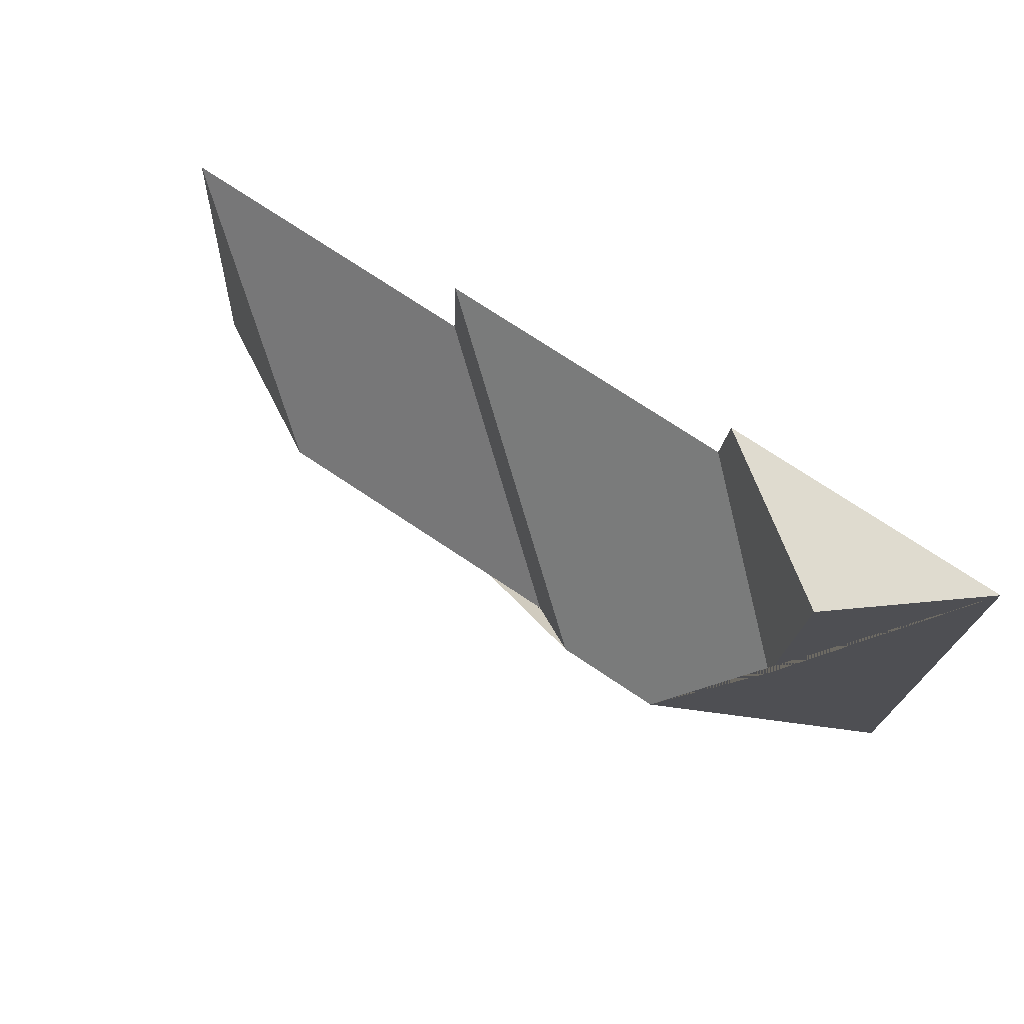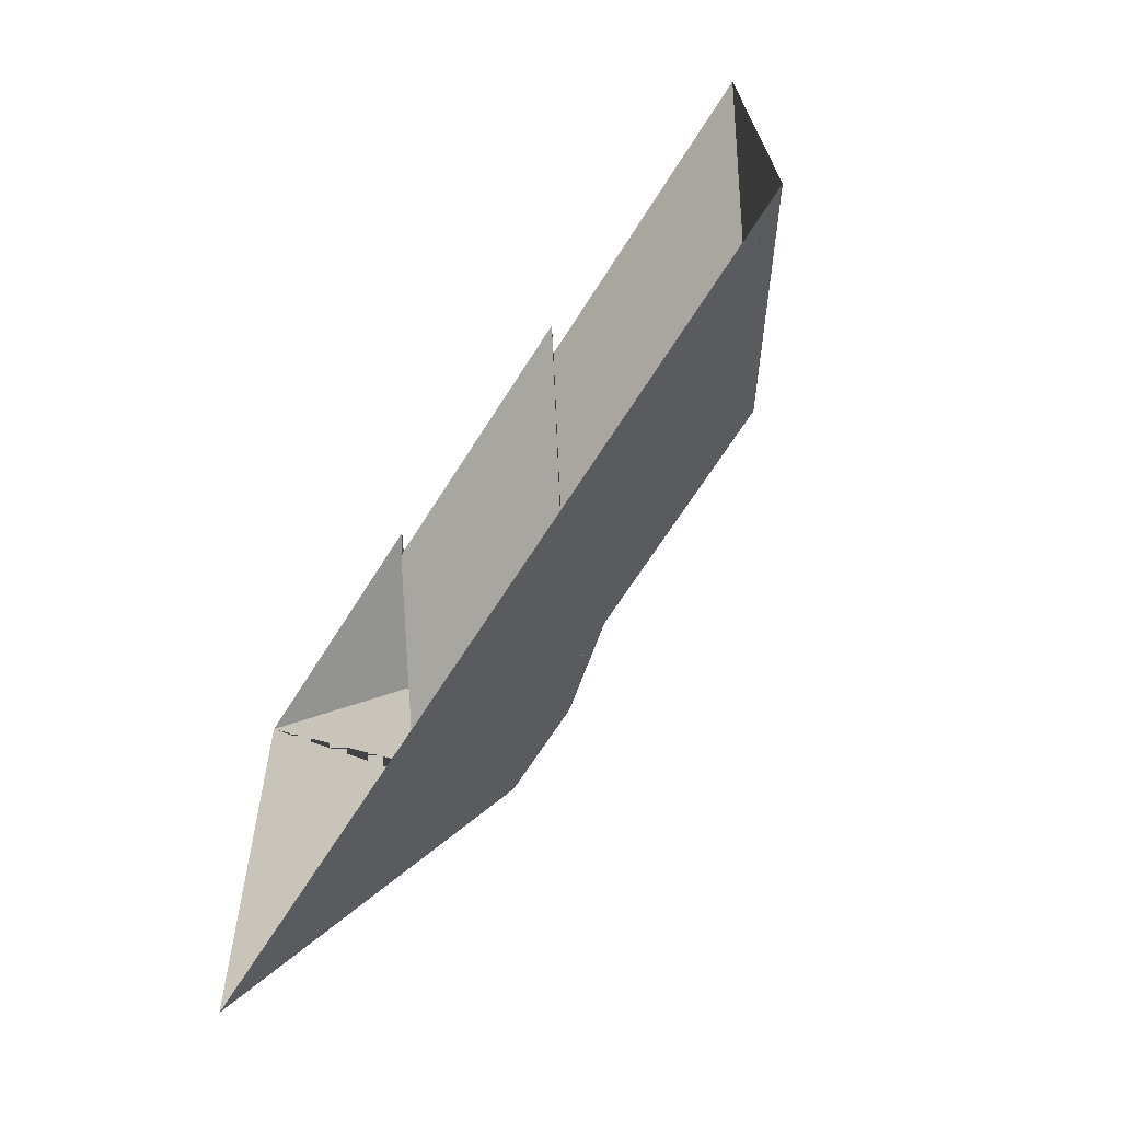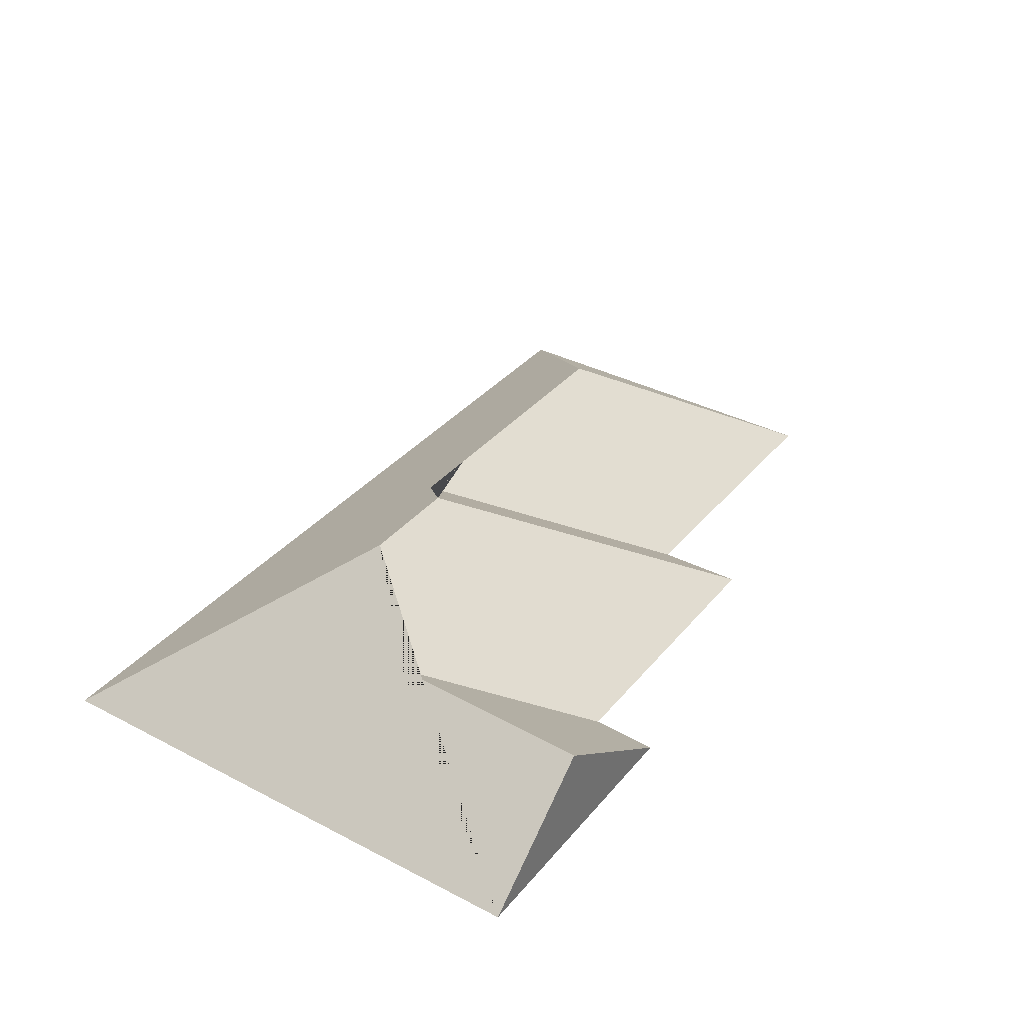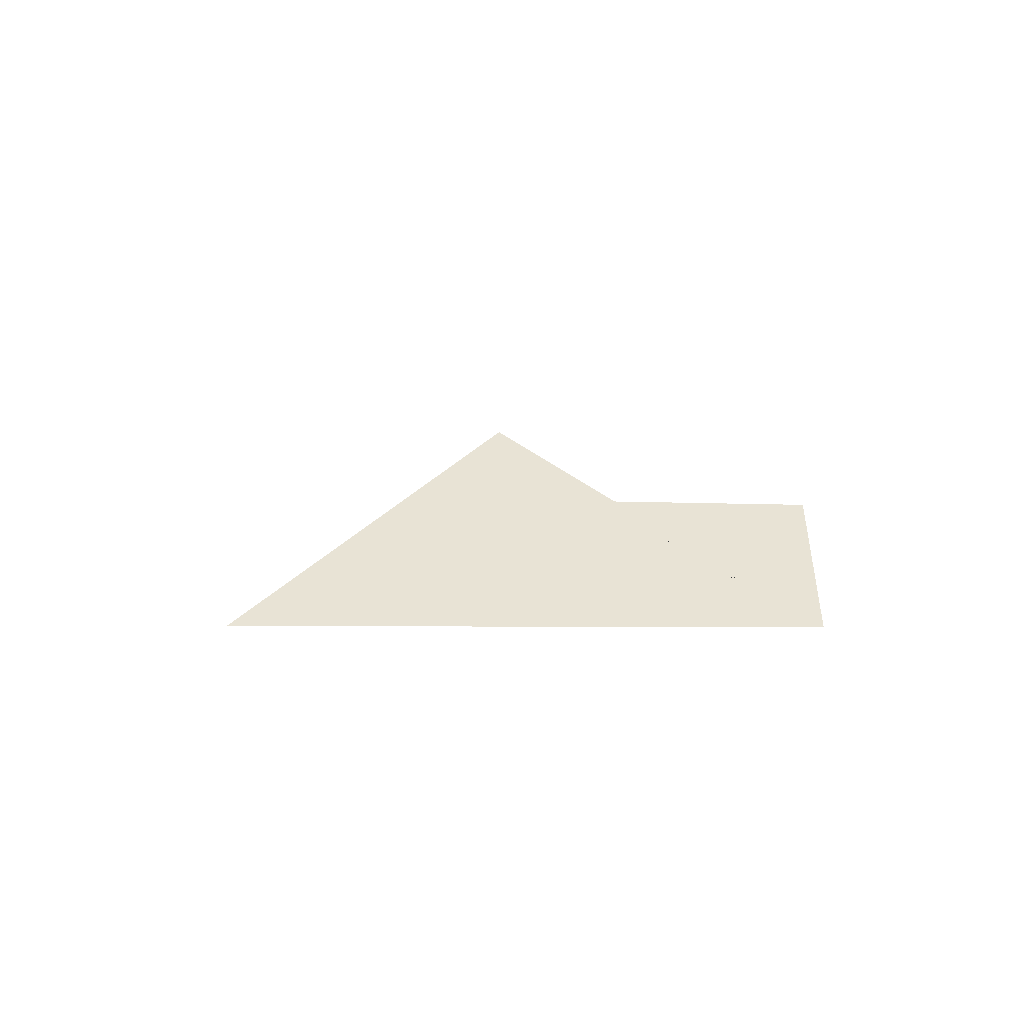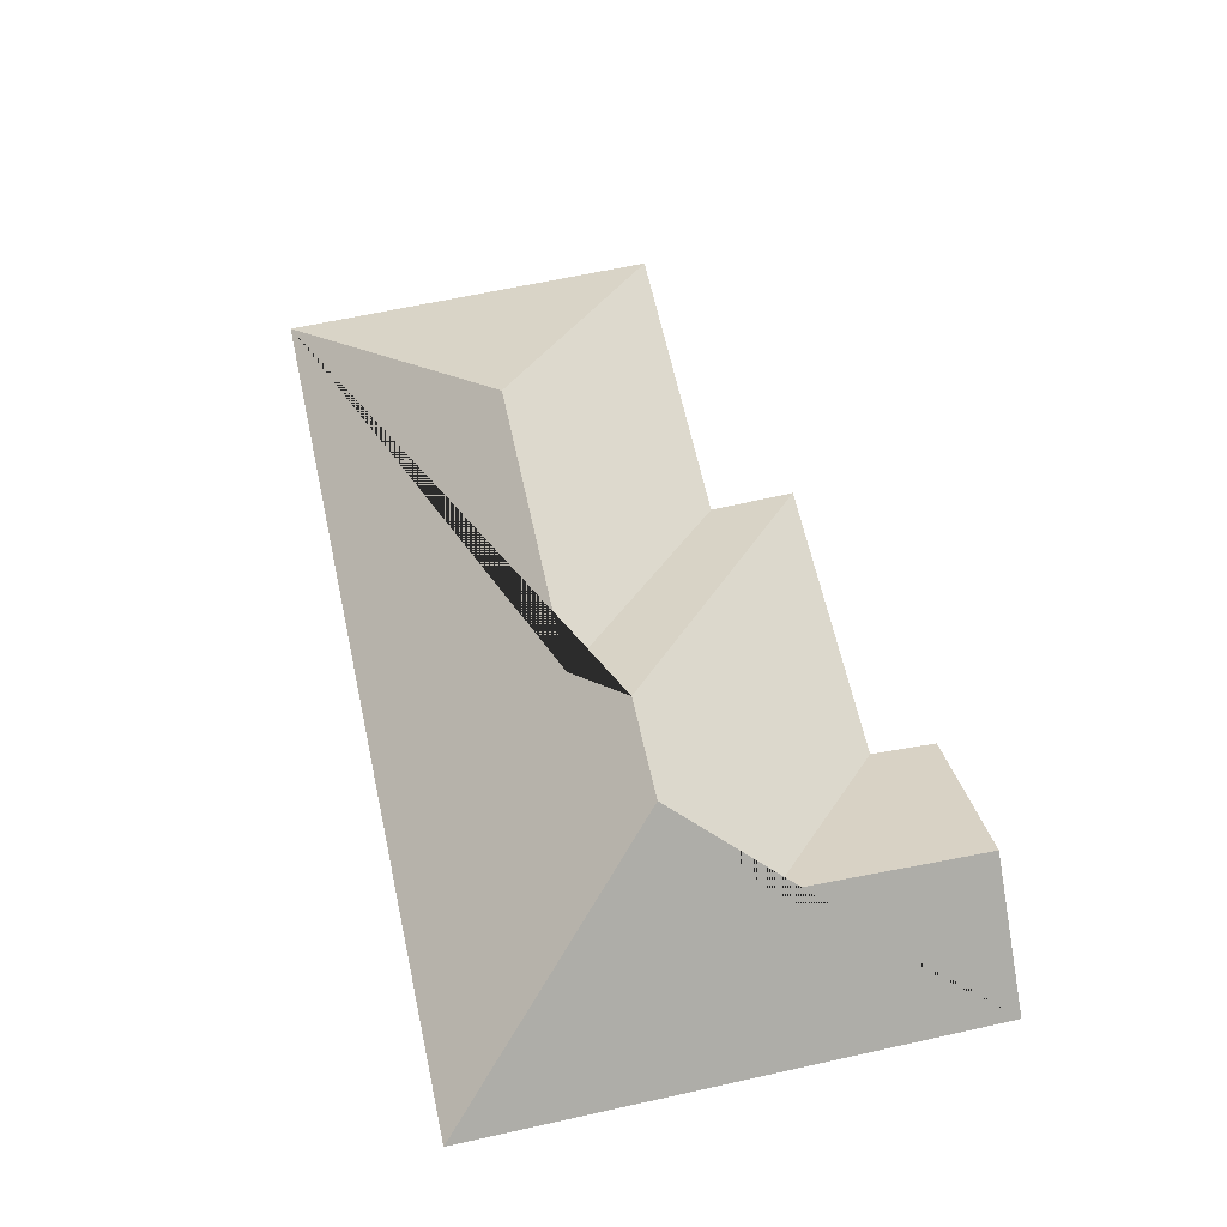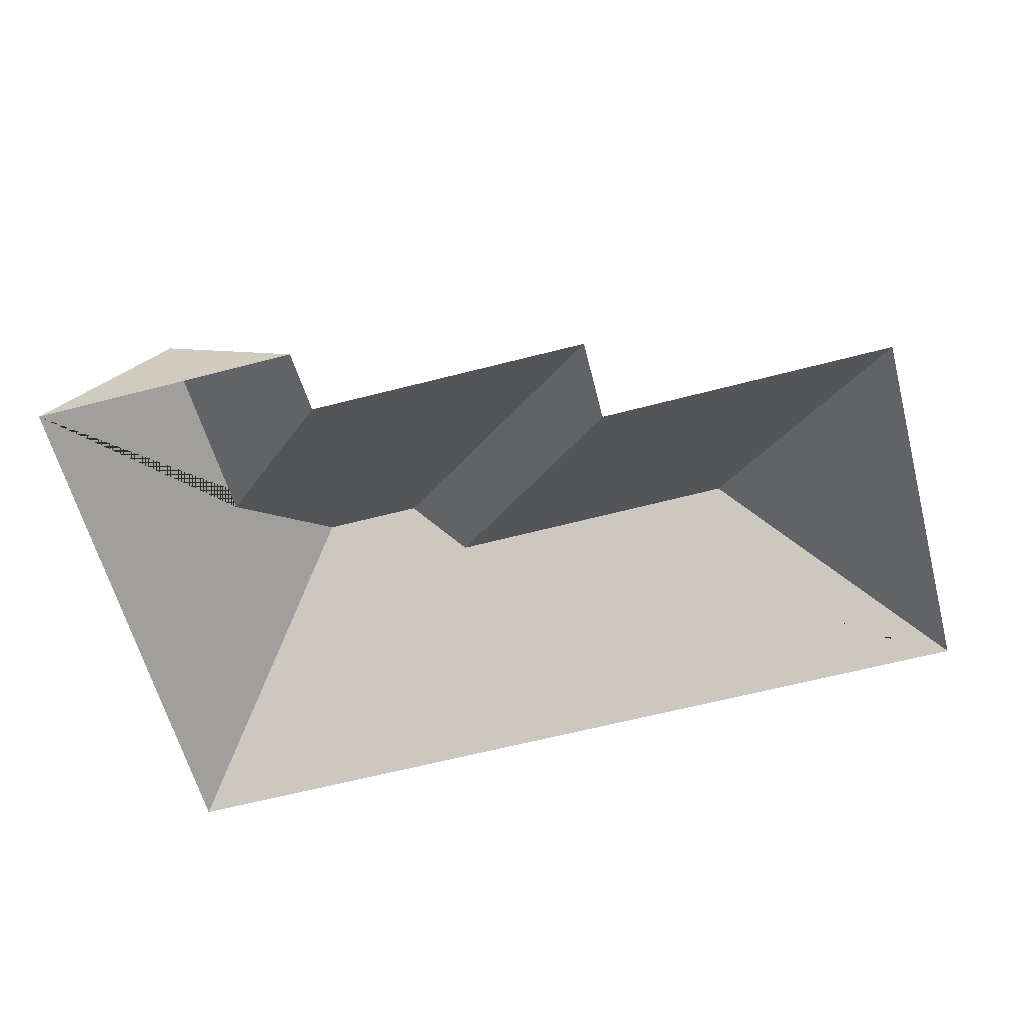
<metadata>
{"format":"obj","ext":"obj","renderer":"f3d","projection":"perspective","resolution":1024,"background":"white","views":[{"elev":69.2,"azim":-146.5,"up":"+Z"},{"elev":-63.9,"azim":57.6,"up":"+Z"},{"elev":35.9,"azim":-58.7,"up":"+Y"},{"elev":1.9,"azim":-92.4,"up":"+Y"},{"elev":64.5,"azim":-105.5,"up":"+Y"},{"elev":-61.7,"azim":11.9,"up":"+Y"}]}
</metadata>
<code>
o CG10_500_049066_0029_roof
v 29.35 75 -227.4
v 377.9 75 -209.1
v 170.5 130.9 -143.5
v 291.3 130.9 -137
v 109.1 145 -127.3
v 149.2 145 -125.3
v 74.89 118.3 -94.32
v 248.2 75 -63.67
v 369.9 75 -57.04
v 130.6 75 -35.38
v 246.8 75 -29.64
v 128 75 -9.409
v 68.9 116.9 -12.56
v 18.23 75 -15.15
v 29.35 0 -227.4
v 377.9 0 -209.1
v 369.9 0 -57.04
v 248.2 0 -63.67
v 246.8 0 -29.64
v 130.6 0 -35.38
v 128 0 -9.409
v 18.23 0 -15.15
f 14 13 7 5 1
f 7 10 12 13
f 10 11 6 5 7
f 11 8 3 6
f 8 9 4 3
f 9 2 4
f 2 1 5 6 3 4
f 12 13 14

</code>
